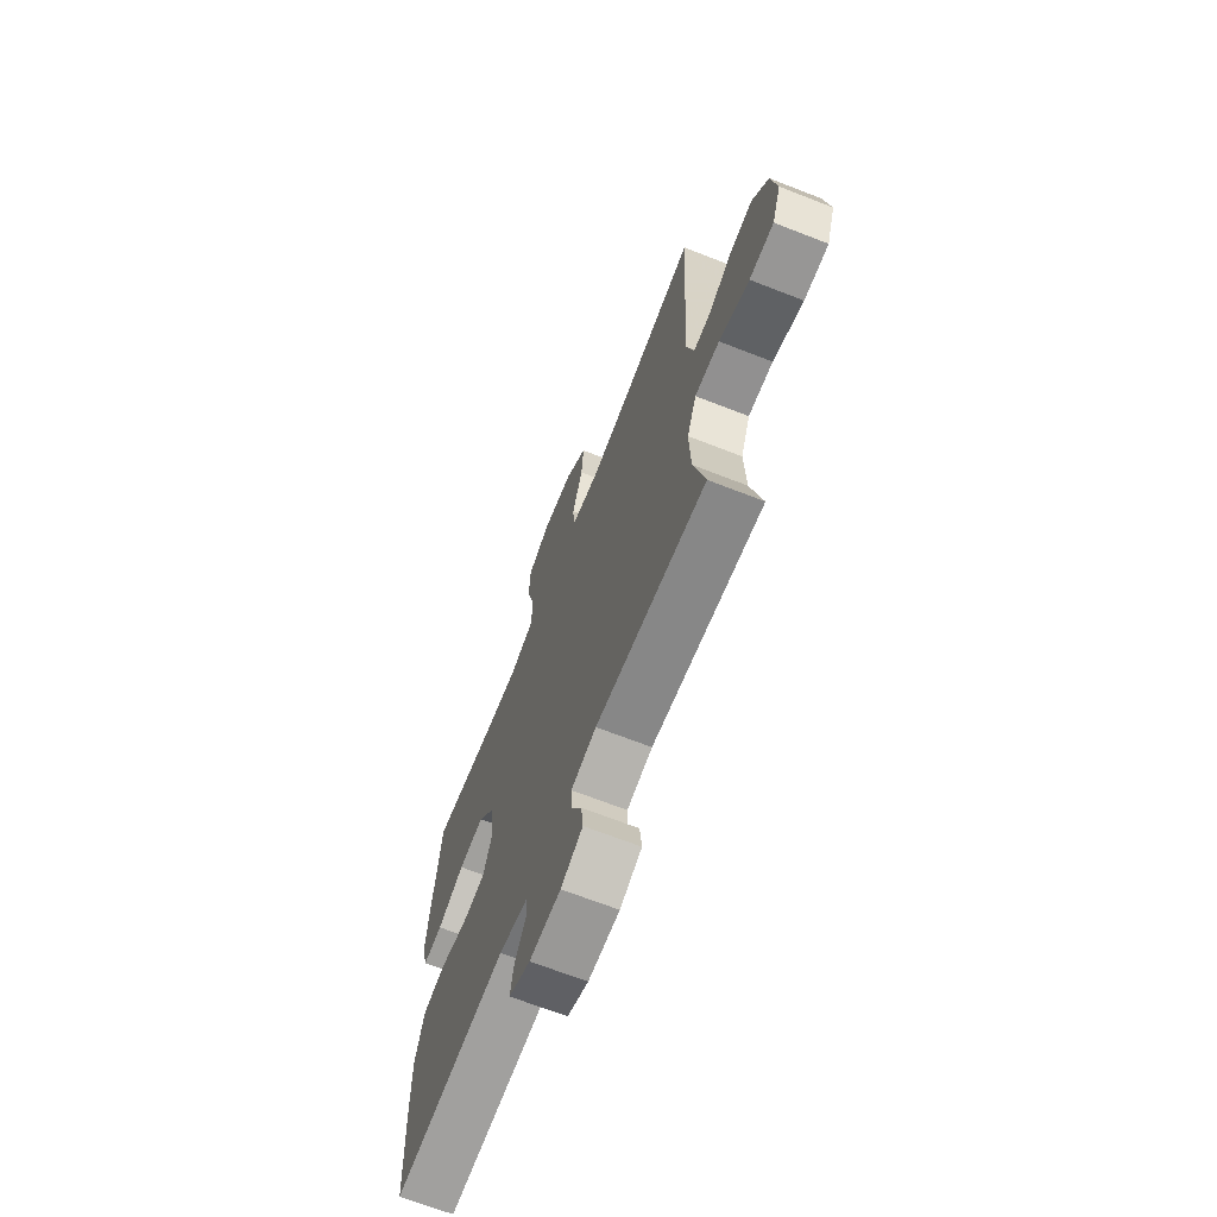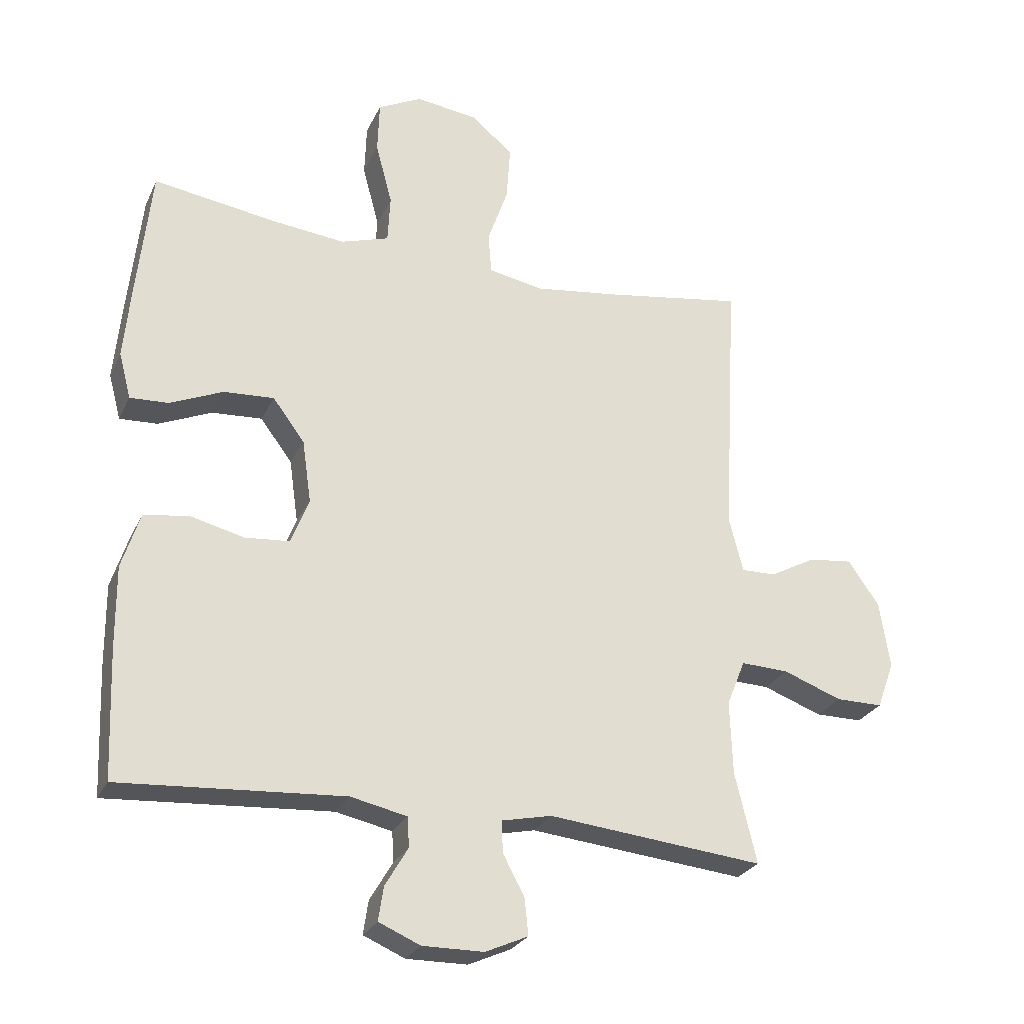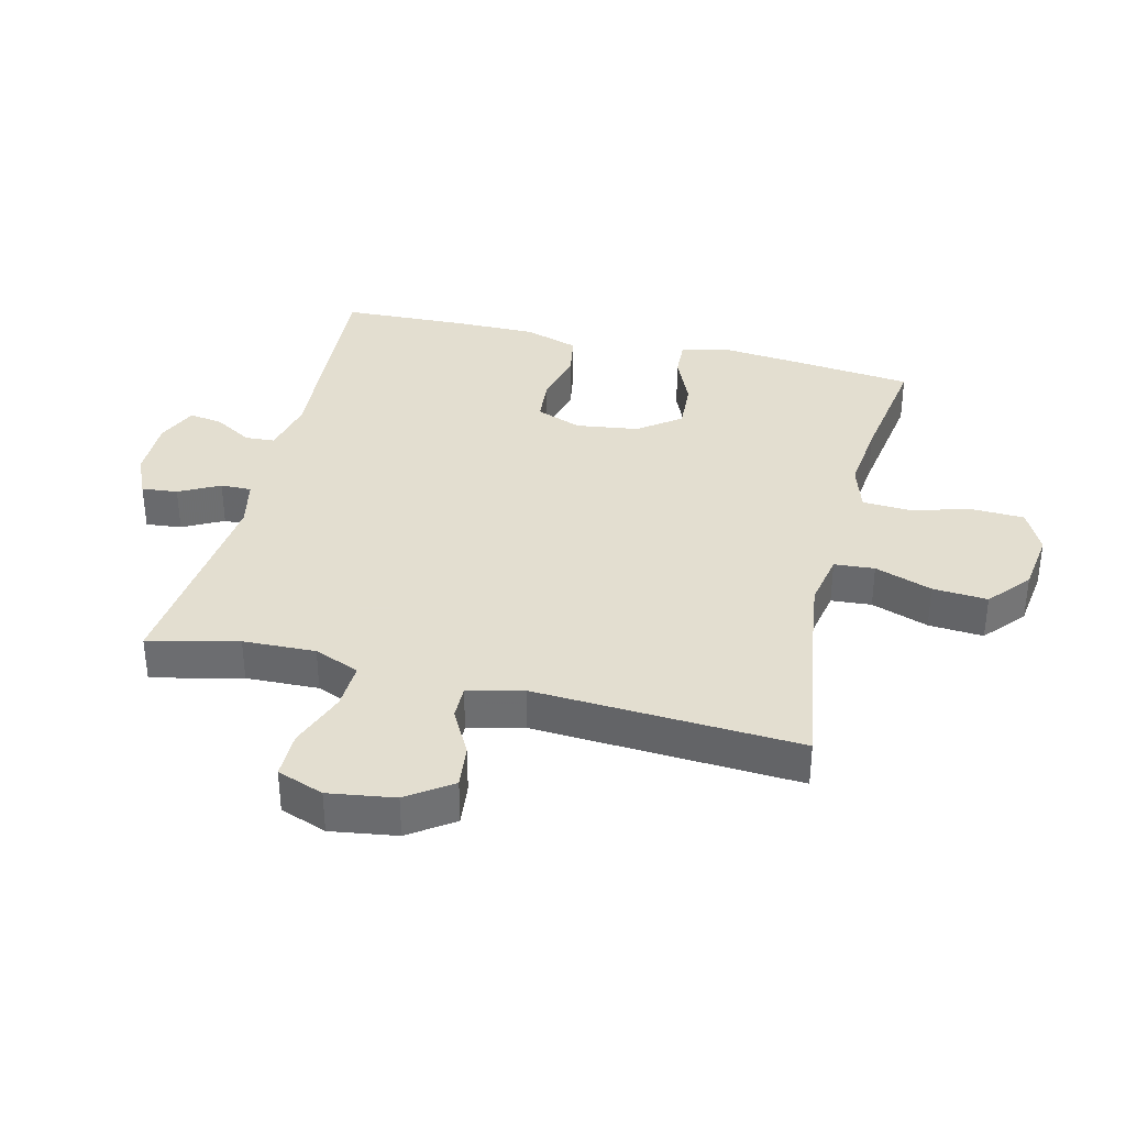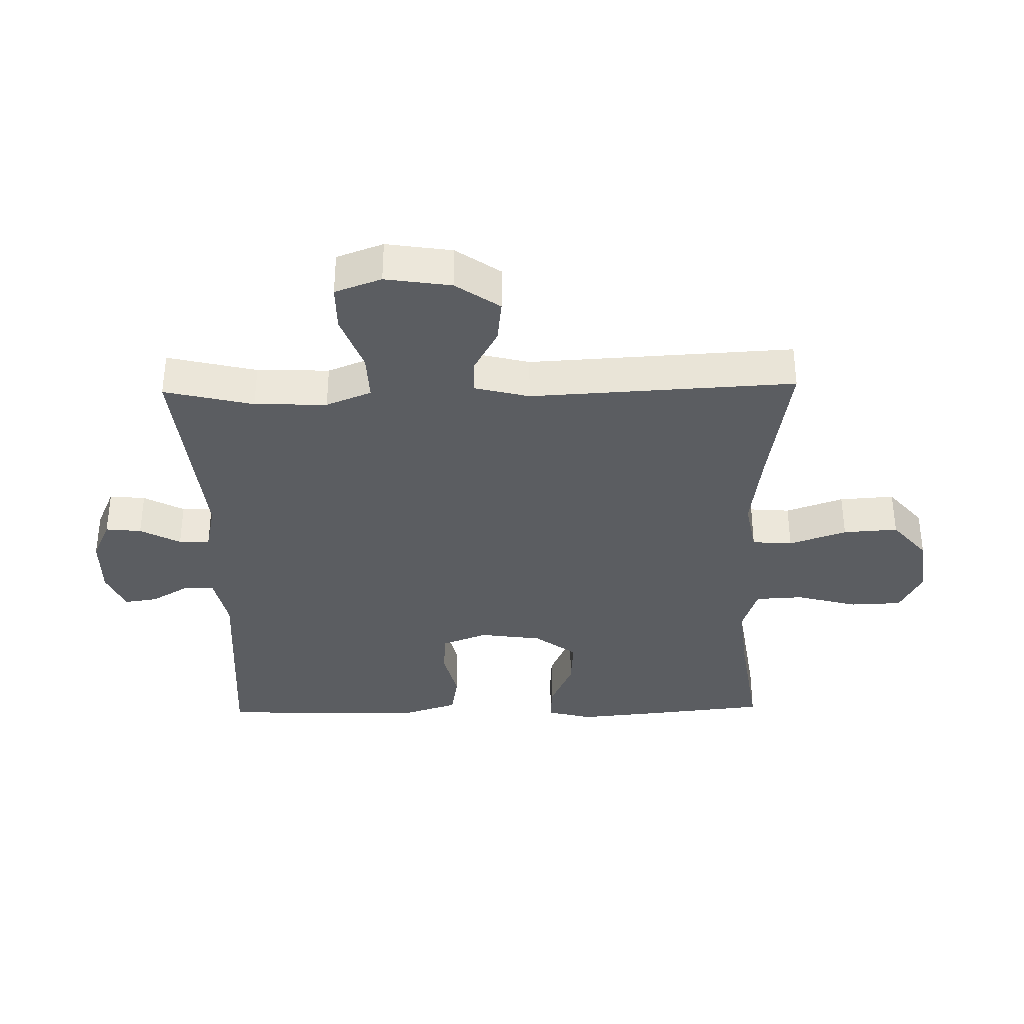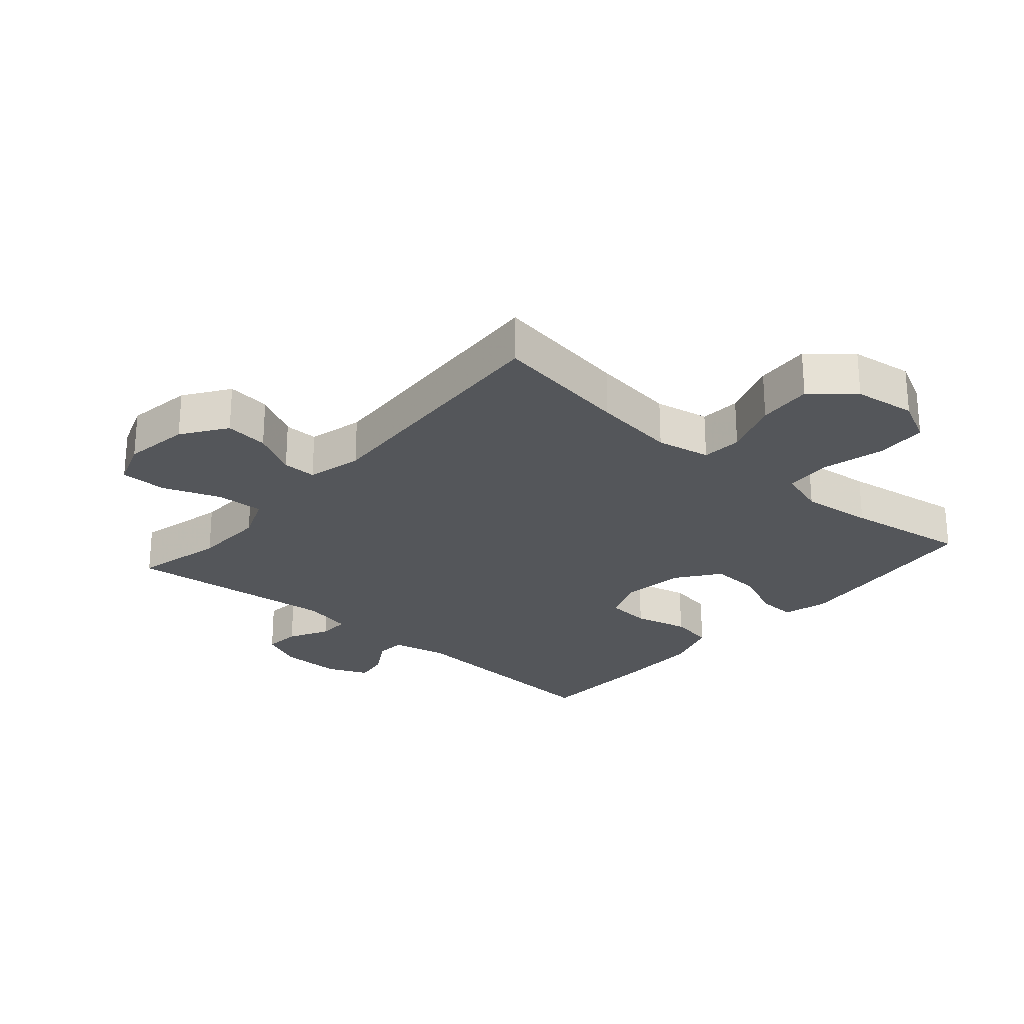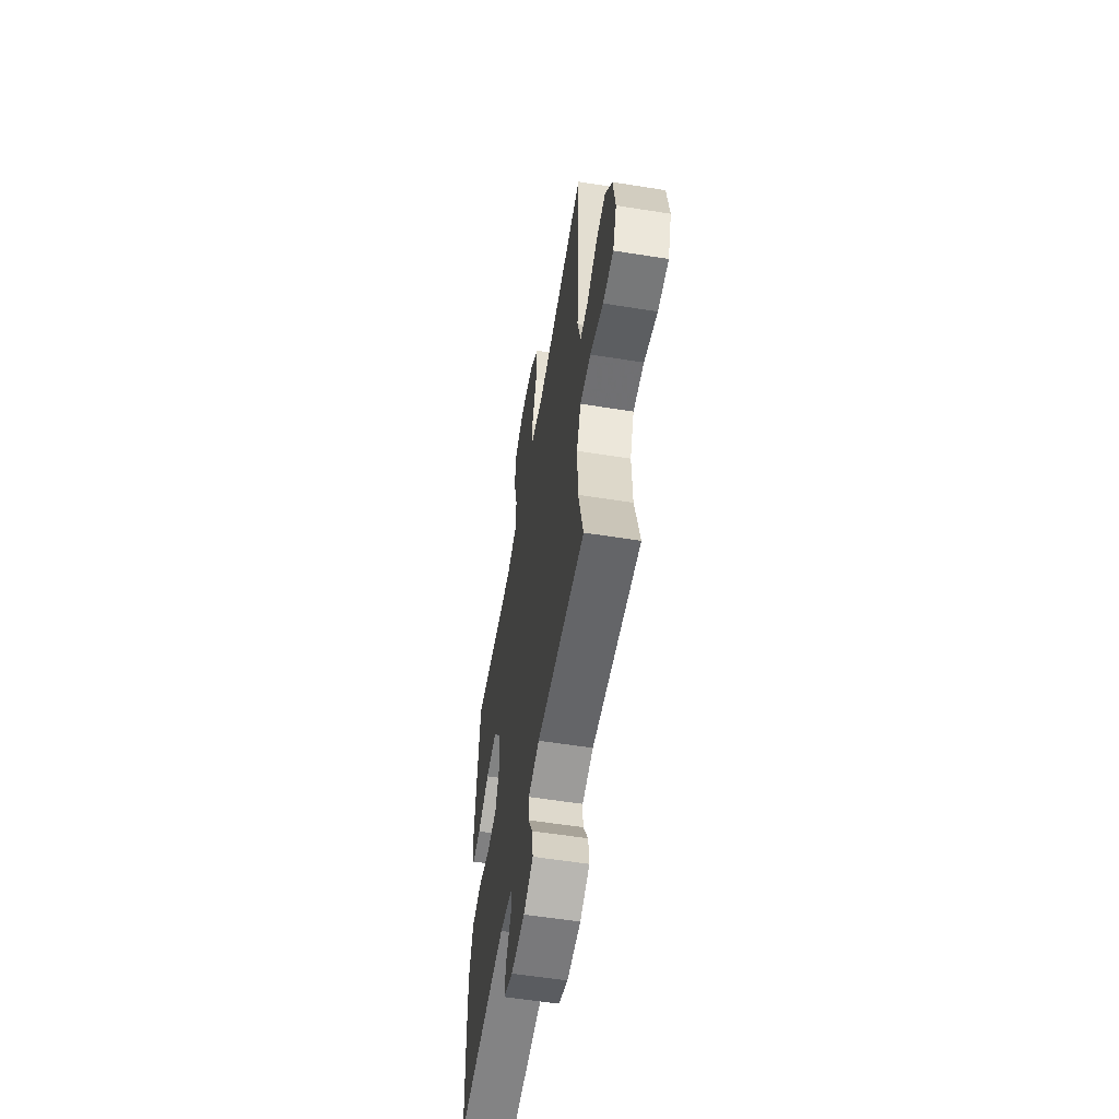
<metadata>
{"format":"obj","ext":"obj","renderer":"f3d","projection":"perspective","resolution":1024,"background":"white","views":[{"elev":-68.0,"azim":-111.4,"up":"+Z"},{"elev":-26.6,"azim":159.0,"up":"+Z"},{"elev":35.9,"azim":-76.1,"up":"+Y"},{"elev":-35.5,"azim":-88.8,"up":"+Y"},{"elev":-25.6,"azim":-40.8,"up":"+Y"},{"elev":-57.3,"azim":-99.4,"up":"+Z"}]}
</metadata>
<code>
v -0.5 0.07 -0.5
v -0.466 0.07 -0.358
v -0.462 0.07 -0.243
v -0.491 0.07 -0.171
v -0.566 0.07 -0.174
v -0.658 0.07 -0.208
v -0.732 0.07 -0.208
v -0.759 0.07 -0.134
v -0.743 0.07 -0.029
v -0.694 0.07 0.041
v -0.625 0.07 0.033
v -0.553 0.07 -0.006
v -0.499 0.07 -0.007
v -0.477 0.07 0.08
v -0.5 0.07 0.5
v -0.281 0.07 0.465
v -0.149 0.07 0.447
v -0.063 0.07 0.463
v -0.058 0.07 0.527
v -0.09 0.07 0.618
v -0.096 0.07 0.705
v -0.031 0.07 0.76
v 0.067 0.07 0.773
v 0.136 0.07 0.738
v 0.139 0.07 0.656
v 0.113 0.07 0.558
v 0.117 0.07 0.483
v 0.192 0.07 0.459
v 0.306 0.07 0.471
v 0.5 0.07 0.5
v 0.522 0.07 0.295
v 0.533 0.07 0.179
v 0.514 0.07 0.107
v 0.454 0.07 0.11
v 0.371 0.07 0.146
v 0.292 0.07 0.151
v 0.242 0.07 0.084
v 0.228 0.07 -0.015
v 0.256 0.07 -0.087
v 0.326 0.07 -0.093
v 0.412 0.07 -0.072
v 0.481 0.07 -0.084
v 0.509 0.07 -0.171
v 0.508 0.07 -0.299
v 0.5 0.07 -0.5
v 0.15 0.07 -0.476
v 0.062 0.07 -0.495
v 0.059 0.07 -0.542
v 0.095 0.07 -0.603
v 0.103 0.07 -0.656
v 0.038 0.07 -0.684
v -0.058 0.07 -0.683
v -0.125 0.07 -0.653
v -0.119 0.07 -0.596
v -0.085 0.07 -0.532
v -0.084 0.07 -0.483
v -0.162 0.07 -0.466
v -0.5 0 -0.5
v -0.466 0 -0.358
v -0.462 0 -0.243
v -0.491 0 -0.171
v -0.566 0 -0.174
v -0.658 0 -0.208
v -0.732 0 -0.208
v -0.759 0 -0.134
v -0.743 0 -0.029
v -0.694 0 0.041
v -0.625 0 0.033
v -0.553 0 -0.006
v -0.499 0 -0.007
v -0.477 0 0.08
v -0.5 0 0.5
v -0.281 0 0.465
v -0.149 0 0.447
v -0.063 0 0.463
v -0.058 0 0.527
v -0.09 0 0.618
v -0.096 0 0.705
v -0.031 0 0.76
v 0.067 0 0.773
v 0.136 0 0.738
v 0.139 0 0.656
v 0.113 0 0.558
v 0.117 0 0.483
v 0.192 0 0.459
v 0.306 0 0.471
v 0.5 0 0.5
v 0.522 0 0.295
v 0.533 0 0.179
v 0.514 0 0.107
v 0.454 0 0.11
v 0.371 0 0.146
v 0.292 0 0.151
v 0.242 0 0.084
v 0.228 0 -0.015
v 0.256 0 -0.087
v 0.326 0 -0.093
v 0.412 0 -0.072
v 0.481 0 -0.084
v 0.509 0 -0.171
v 0.508 0 -0.299
v 0.5 0 -0.5
v 0.15 0 -0.476
v 0.062 0 -0.495
v 0.059 0 -0.542
v 0.095 0 -0.603
v 0.103 0 -0.656
v 0.038 0 -0.684
v -0.058 0 -0.683
v -0.125 0 -0.653
v -0.119 0 -0.596
v -0.085 0 -0.532
v -0.084 0 -0.483
v -0.162 0 -0.466
f 53 54 55
f 52 53 55
f 51 52 55
f 50 51 55
f 49 50 55
f 48 49 55
f 47 48 55 56
f 46 47 56 57
f 44 45 46
f 43 44 46
f 42 43 46
f 41 42 46
f 40 41 46
f 39 40 46 57
f 33 34 35
f 32 33 35
f 31 32 35
f 30 31 35
f 29 30 35
f 28 29 35 36
f 27 28 36 37
f 24 25 26
f 23 24 26
f 22 23 26
f 21 22 26
f 20 21 26
f 19 20 26
f 18 19 26 27
f 27 37 38
f 18 27 38
f 17 18 38
f 14 15 16
f 38 39 57
f 17 38 57
f 16 17 57
f 14 16 57
f 13 14 57
f 10 11 12
f 9 10 12
f 8 9 12
f 7 8 12
f 6 7 12
f 5 6 12
f 57 1 2
f 57 2 3
f 13 57 3 4
f 4 5 12 13
f 112 111 110
f 112 110 109
f 112 109 108
f 112 108 107
f 112 107 106
f 112 106 105
f 113 112 105 104
f 114 113 104 103
f 103 102 101
f 103 101 100
f 103 100 99
f 103 99 98
f 103 98 97
f 114 103 97 96
f 92 91 90
f 92 90 89
f 92 89 88
f 92 88 87
f 92 87 86
f 93 92 86 85
f 94 93 85 84
f 83 82 81
f 83 81 80
f 83 80 79
f 83 79 78
f 83 78 77
f 83 77 76
f 84 83 76 75
f 95 94 84
f 95 84 75
f 95 75 74
f 73 72 71
f 114 96 95
f 114 95 74
f 114 74 73
f 114 73 71
f 114 71 70
f 69 68 67
f 69 67 66
f 69 66 65
f 69 65 64
f 69 64 63
f 69 63 62
f 59 58 114
f 60 59 114
f 61 60 114 70
f 70 69 62 61
f 1 58 59 2
f 2 59 60 3
f 3 60 61 4
f 4 61 62 5
f 5 62 63 6
f 6 63 64 7
f 7 64 65 8
f 8 65 66 9
f 9 66 67 10
f 10 67 68 11
f 11 68 69 12
f 12 69 70 13
f 13 70 71 14
f 14 71 72 15
f 15 72 73 16
f 16 73 74 17
f 17 74 75 18
f 18 75 76 19
f 19 76 77 20
f 20 77 78 21
f 21 78 79 22
f 22 79 80 23
f 23 80 81 24
f 24 81 82 25
f 25 82 83 26
f 26 83 84 27
f 27 84 85 28
f 28 85 86 29
f 29 86 87 30
f 30 87 88 31
f 31 88 89 32
f 32 89 90 33
f 33 90 91 34
f 34 91 92 35
f 35 92 93 36
f 36 93 94 37
f 37 94 95 38
f 38 95 96 39
f 39 96 97 40
f 40 97 98 41
f 41 98 99 42
f 42 99 100 43
f 43 100 101 44
f 44 101 102 45
f 45 102 103 46
f 46 103 104 47
f 47 104 105 48
f 48 105 106 49
f 49 106 107 50
f 50 107 108 51
f 51 108 109 52
f 52 109 110 53
f 53 110 111 54
f 54 111 112 55
f 55 112 113 56
f 56 113 114 57
f 57 114 58 1

</code>
